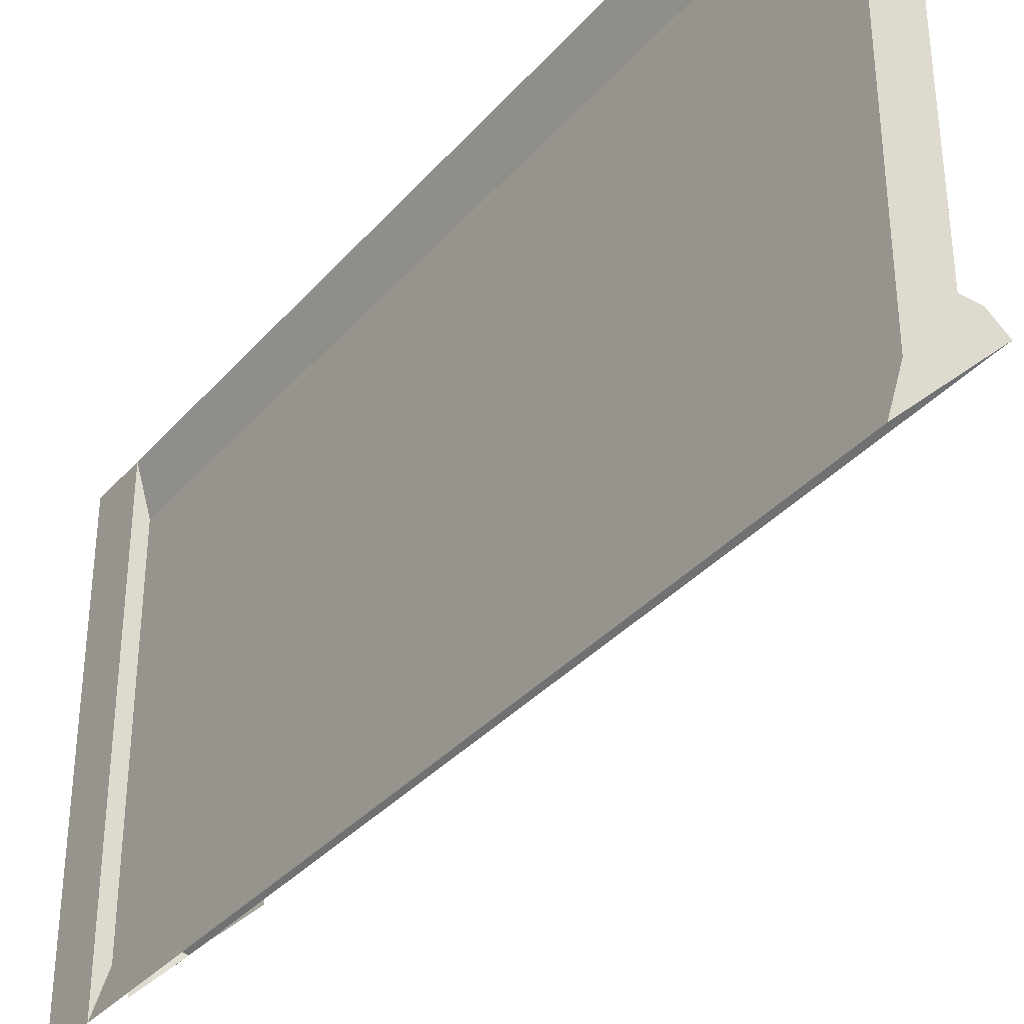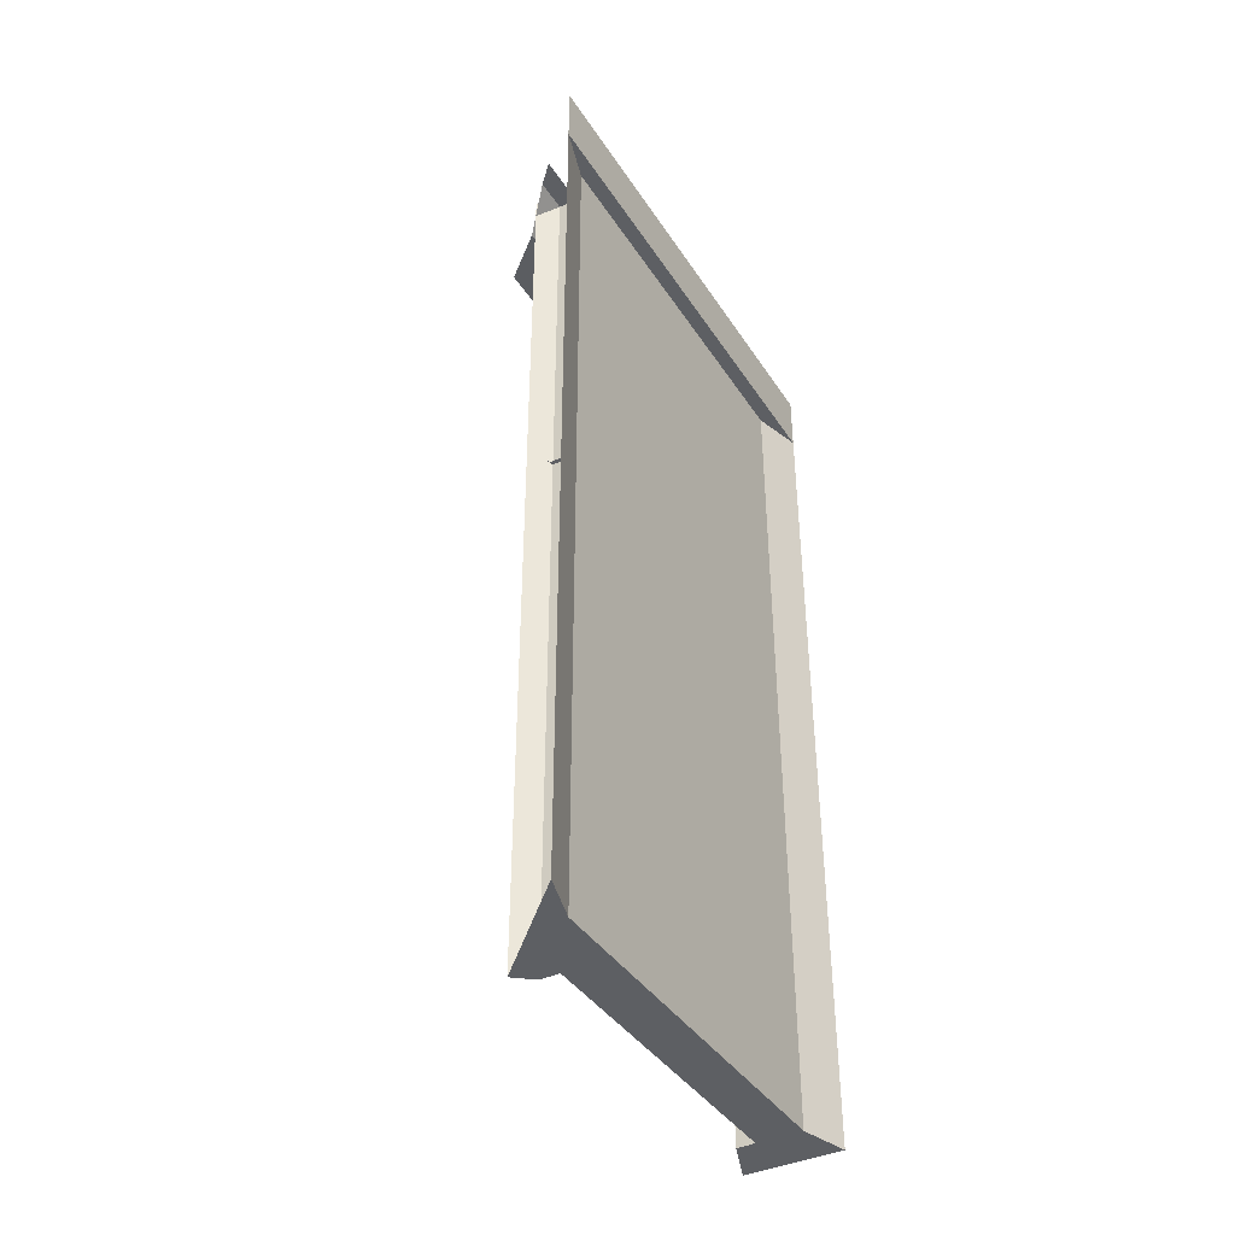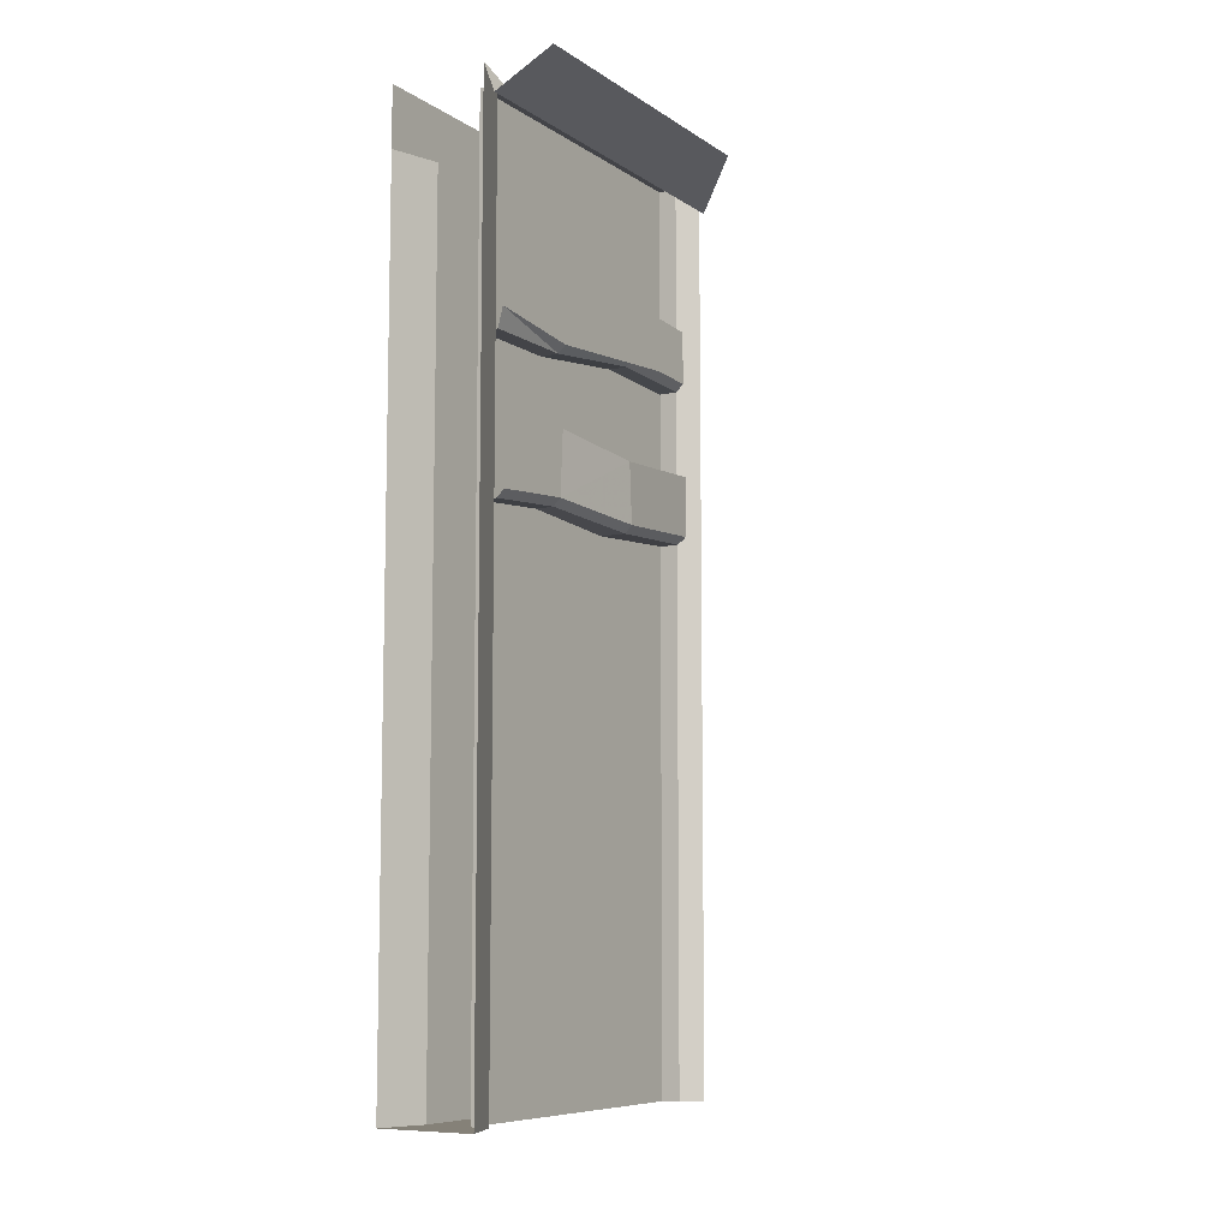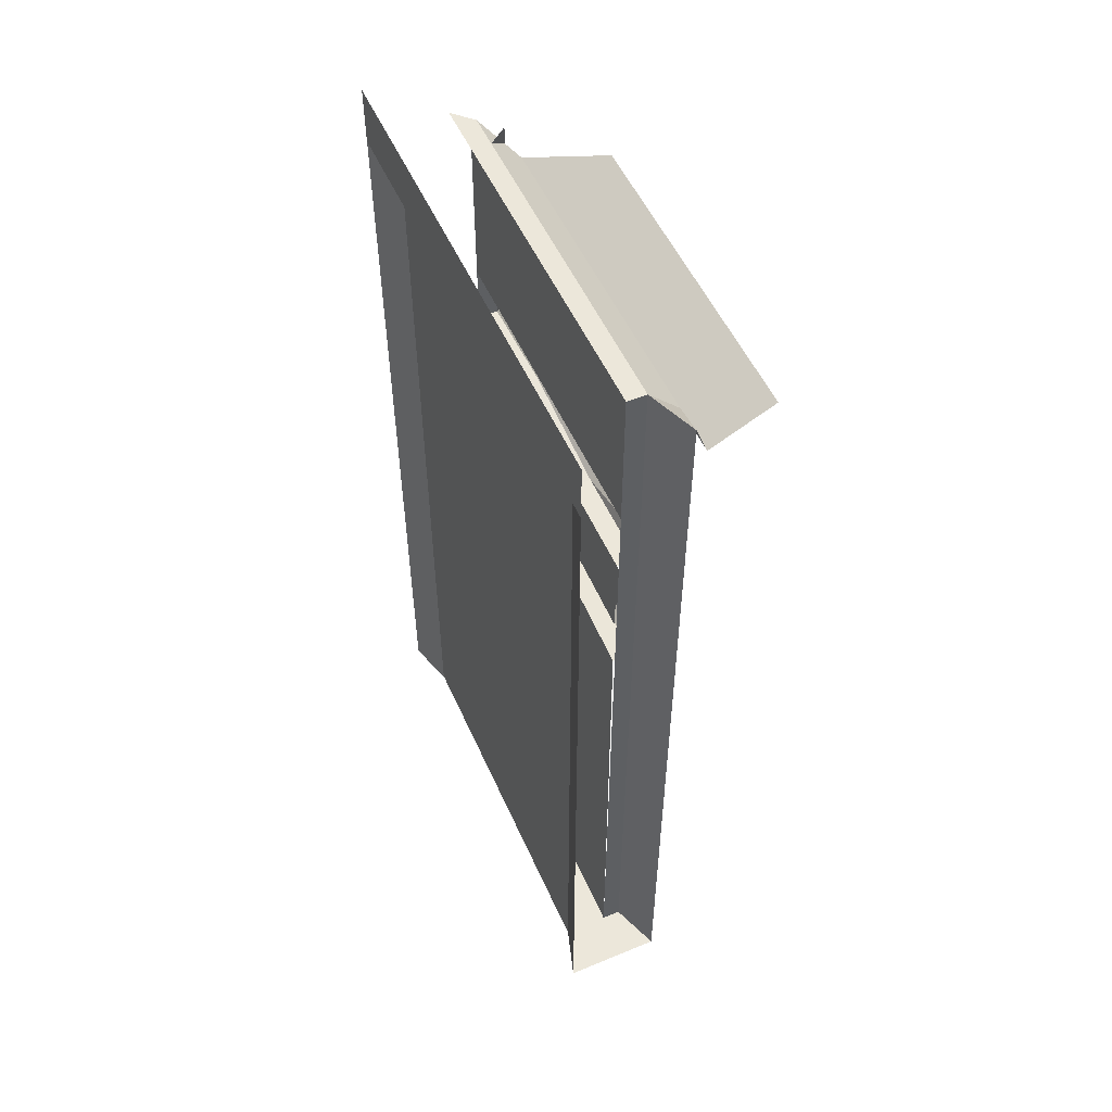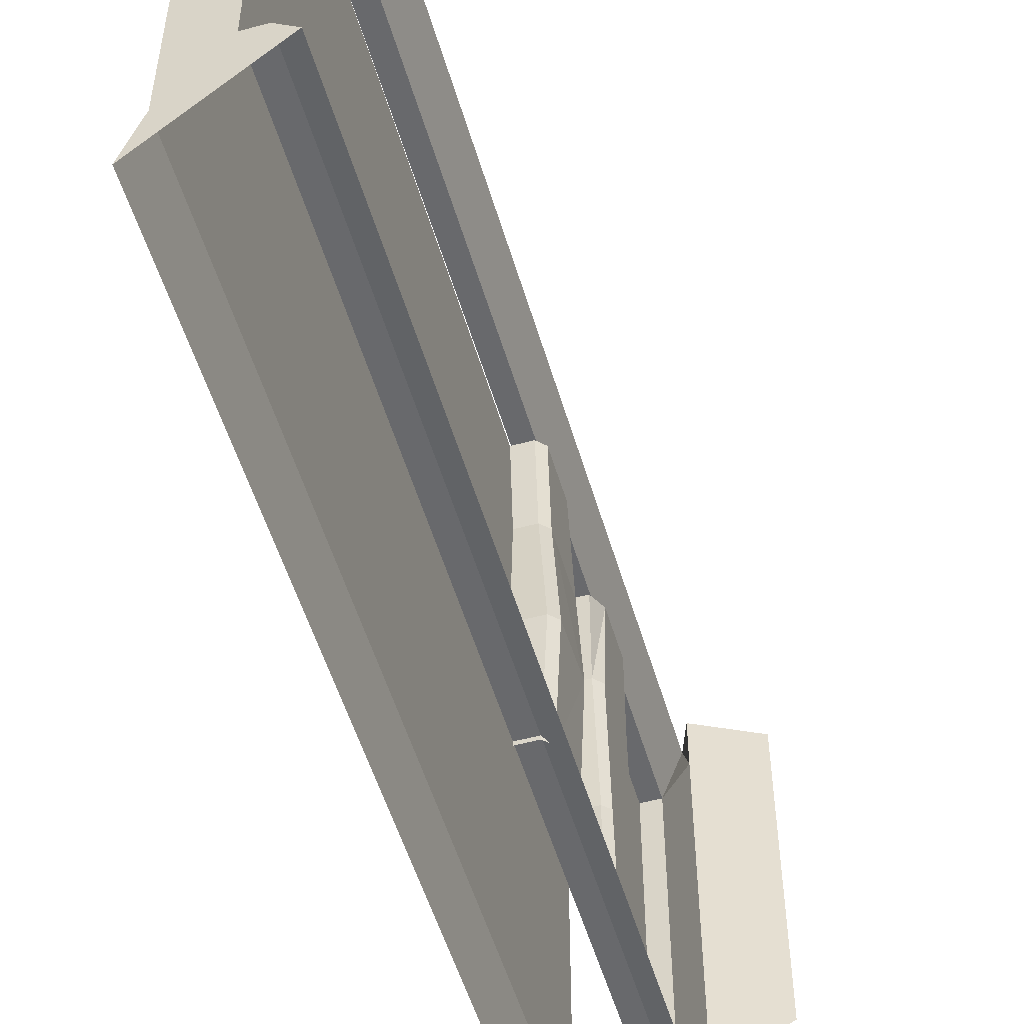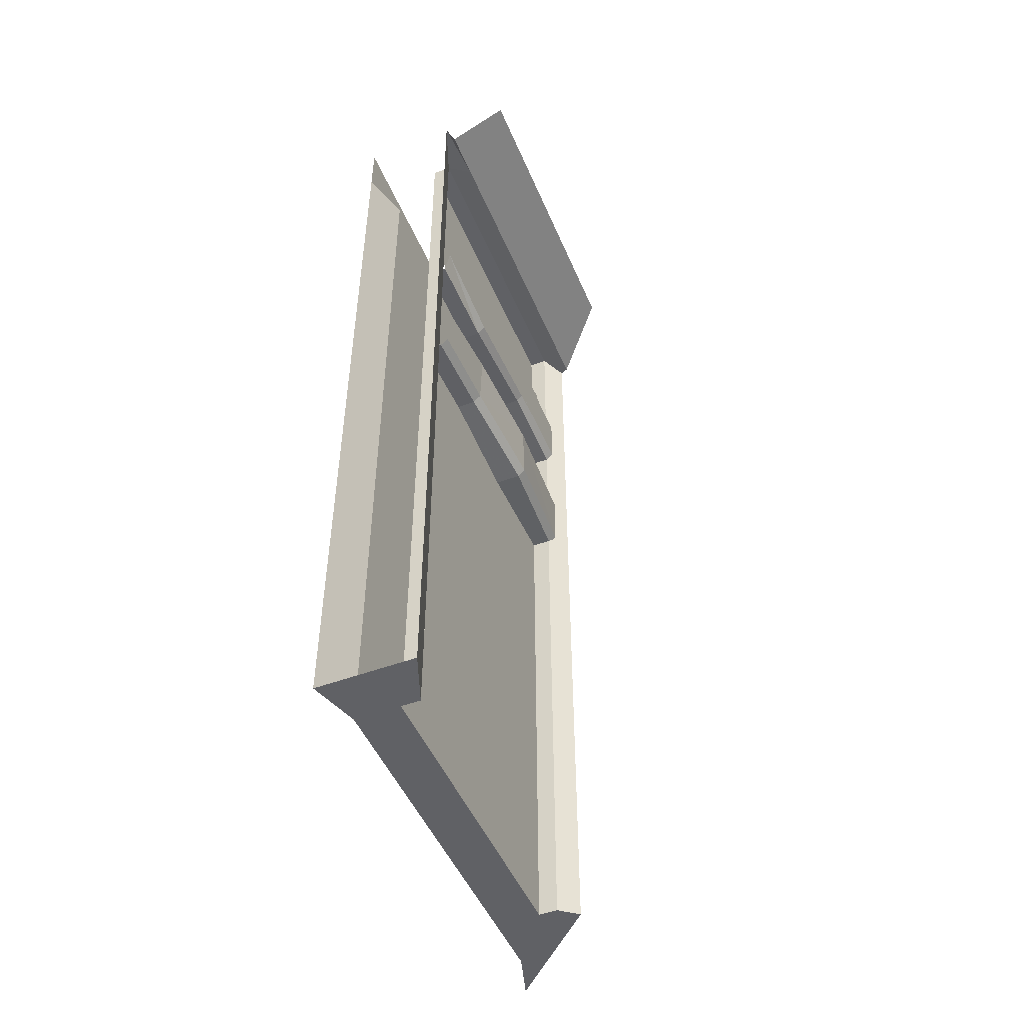
<metadata>
{"format":"obj","ext":"obj","renderer":"f3d","projection":"perspective","resolution":1024,"background":"white","views":[{"elev":-35.3,"azim":-35.0,"up":"+Z"},{"elev":-40.1,"azim":-150.1,"up":"+Y"},{"elev":-8.3,"azim":31.1,"up":"+Y"},{"elev":53.3,"azim":-23.8,"up":"+Y"},{"elev":-52.7,"azim":16.2,"up":"+Z"},{"elev":-49.2,"azim":22.5,"up":"+Y"}]}
</metadata>
<code>
v -0.375 -1.875 0.3984
v -0.4688 -1.875 0.3984
v -0.4688 -1.875 -0.3984
v -0.375 -1.875 -0.2656
v -0.375 -0.7578 0.2031
v -0.375 -0.7734 0.3906
v -0.3359 -0.7734 0.3906
v -0.3359 -0.7578 0.2031
v -0.3203 -0.7578 0.3906
v -0.3203 -0.7422 0.2031
v -0.3203 -0.6484 0.3906
v -0.3203 -0.6094 0.1953
v -0.3047 -0.6328 -0.02344
v -0.3047 -0.7578 -0.03125
v -0.3203 -0.7422 -0.2734
v -0.3203 -0.6172 -0.2734
v -0.375 -0.4297 -0.0625
v -0.375 -0.4609 0.1875
v -0.375 -0.6484 0.3906
v -0.375 -0.6172 -0.2734
v -0.375 -0.4375 -0.2656
v -0.3359 -0.4297 -0.0625
v -0.3359 -0.4609 0.1875
v -0.3359 -0.4609 0.3906
v -0.375 -0.4609 0.3906
v -0.375 0 -0.2656
v -0.375 0 0.3984
v -0.375 -0.3125 0.3984
v -0.375 -0.3125 -0.2656
v -0.3203 -0.4141 -0.0625
v -0.3203 -0.4453 0.1875
v -0.3359 -0.4375 -0.2656
v -0.3203 -0.4219 -0.2656
v -0.3203 -0.2969 -0.01562
v -0.3203 -0.3125 0.2031
v -0.3203 -0.3125 0.3984
v -0.3203 -0.4219 0.3984
v -0.3203 -0.7734 -0.03125
v -0.375 -0.7734 -0.03125
v -0.375 -0.7578 -0.2734
v -0.3359 -0.7578 -0.2734
v -0.4688 -0.125 0.3984
v -0.4688 -0.125 -0.3984
v -0.5 -0.125 -0.5
v -0.5 -1.875 -0.5
v -0.3516 -1.875 -0.3516
v -0.2969 -1.875 -0.2969
v -0.3359 -1.875 -0.2656
v -0.3359 0 -0.2656
v -0.2969 0 -0.2969
v -0.5 -1.875 0.5
v -0.5 -0.125 0.5
v -0.5 -0.125 0.3984
v -0.5 -0.125 -0.3984
v -0.5 0 -0.3984
v -0.5 0 -0.5
v -0.2969 0 0.5
v -0.2969 -1.875 0.5
v -0.3359 -1.875 0.3984
v -0.3359 0 0.3984
v -0.2734 -0.0625 0.3984
v -0.2734 -0.0625 0.5
v -0.1484 0 0.5
v -0.1484 0 -0.1484
v -0.2734 -0.0625 -0.2734
v -0.3359 0 -0.3359
v -0.375 0 -0.375
v -0.3594 -1.875 0.5
v -0.3203 -0.3125 -0.2656
v -0.5 0 0.3984
v -0.5 0 0.5
v -0.3203 -0.4141 -0.2109
v -0.3203 -0.2969 -0.1641
f 1 2 3
f 1 3 4
f 6 5 7
f 7 5 8
f 7 8 9
f 9 8 10
f 17 21 22
f 17 22 18
f 18 22 23
f 18 23 24
f 18 24 25
f 30 31 23
f 30 23 22
f 30 22 32
f 30 32 33
f 31 37 23
f 23 37 24
f 38 8 5
f 38 5 39
f 38 39 40
f 38 40 41
f 38 41 14
f 38 14 8
f 8 14 10
f 3 45 4
f 4 45 46
f 4 46 47
f 4 47 48
f 42 52 53
f 42 53 43
f 43 53 54
f 43 54 44
f 1 59 68
f 1 68 2
f 2 68 51
f 59 58 68
f 14 41 15
f 22 21 32
f 1 4 5
f 1 5 6
f 4 39 5
f 39 4 40
f 62 61 63
f 63 61 64
f 64 61 65
f 66 60 27
f 66 27 67
f 9 10 11
f 11 10 12
f 12 10 13
f 13 10 14
f 13 14 15
f 13 15 16
f 30 33 34
f 30 34 31
f 31 34 35
f 31 35 36
f 31 36 37
f 3 43 44
f 3 44 45
f 49 48 47
f 49 47 50
f 42 2 51
f 42 51 52
f 44 54 55
f 44 55 56
f 57 58 59
f 57 59 60
f 57 60 61
f 57 61 62
f 65 61 60
f 65 60 66
f 34 33 69
f 54 53 70
f 54 70 55
f 53 52 71
f 53 71 70
f 31 72 73
f 31 73 35
f 17 18 19
f 17 19 20
f 17 20 21
f 18 25 19
f 26 27 28
f 26 28 29
f 2 42 43
f 2 43 3
f 4 48 26
f 26 48 49
f 1 27 60
f 1 60 59

</code>
